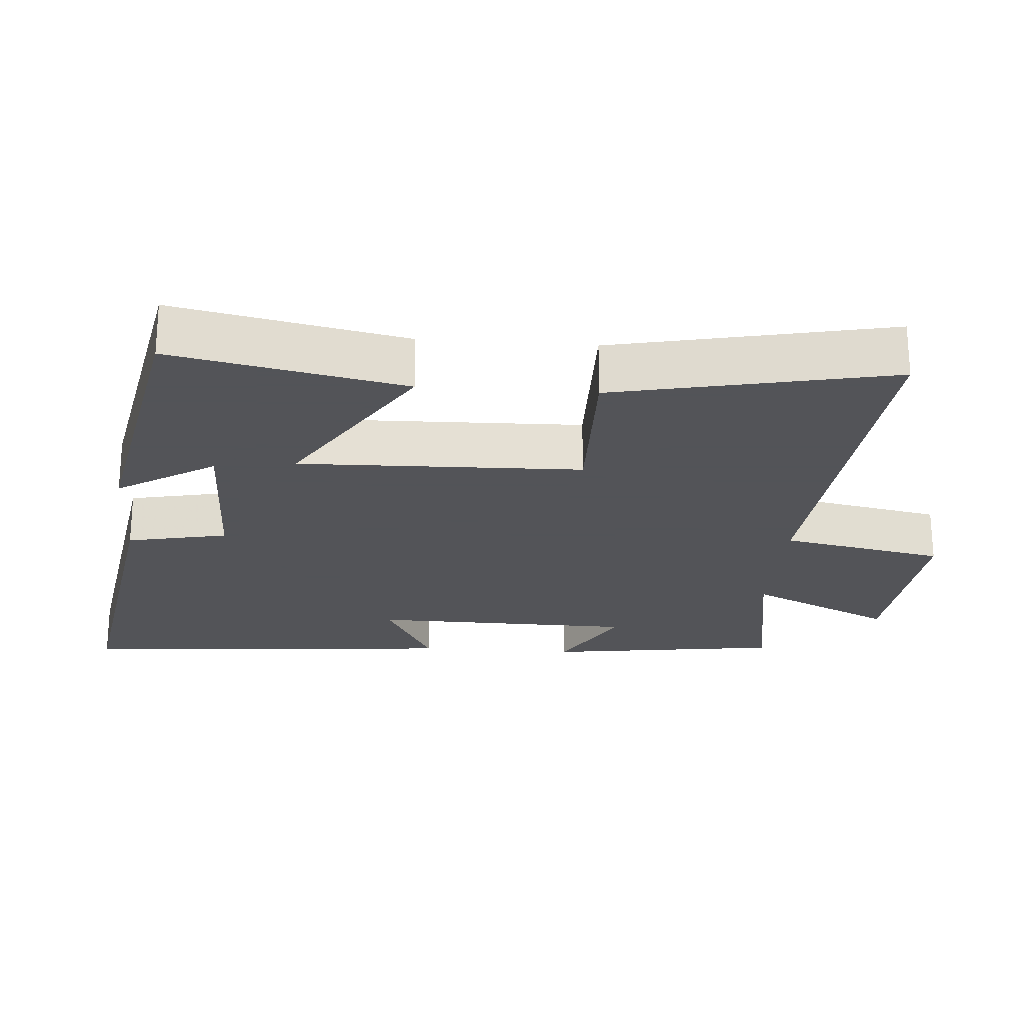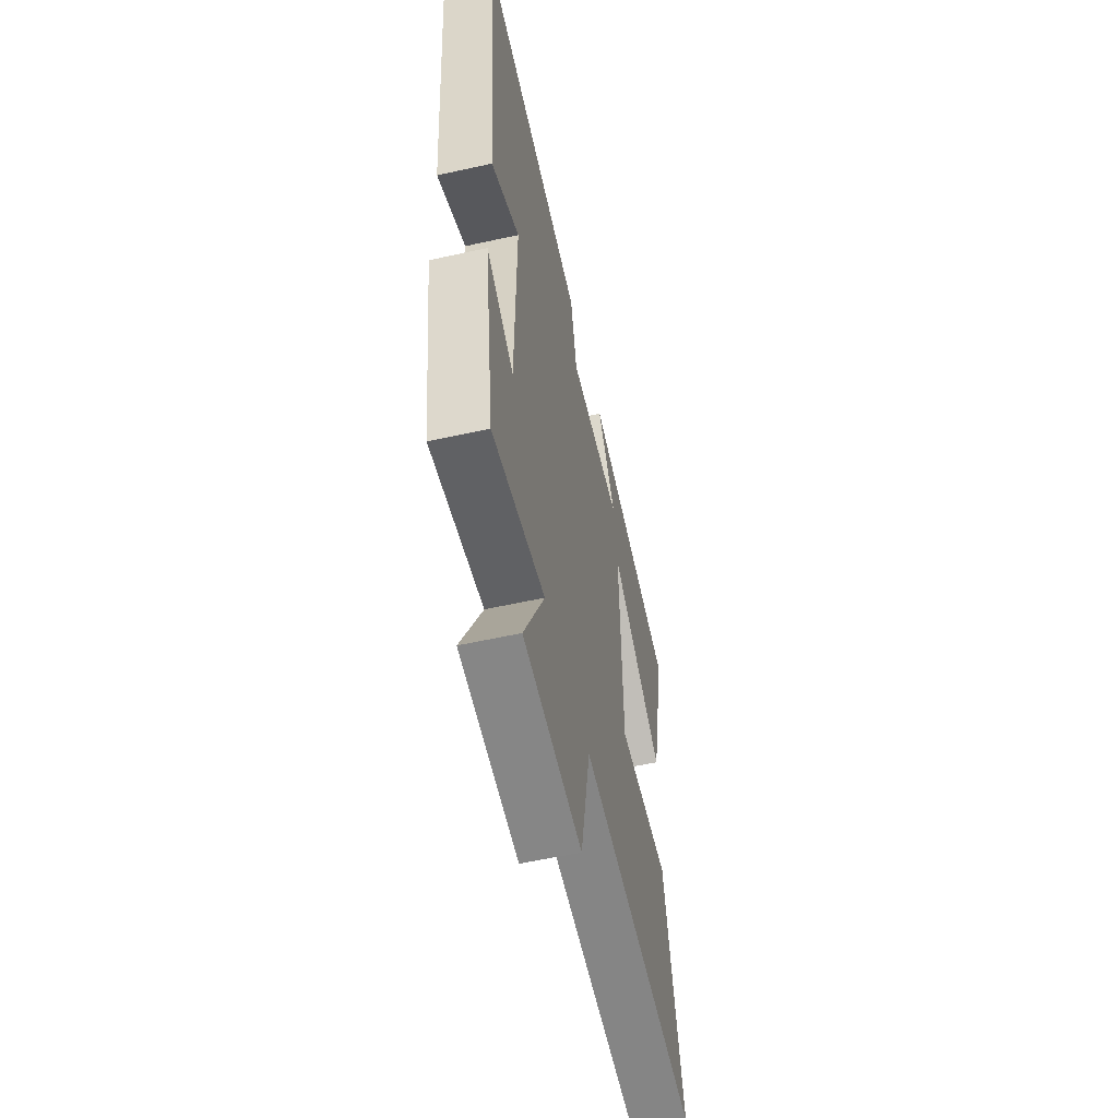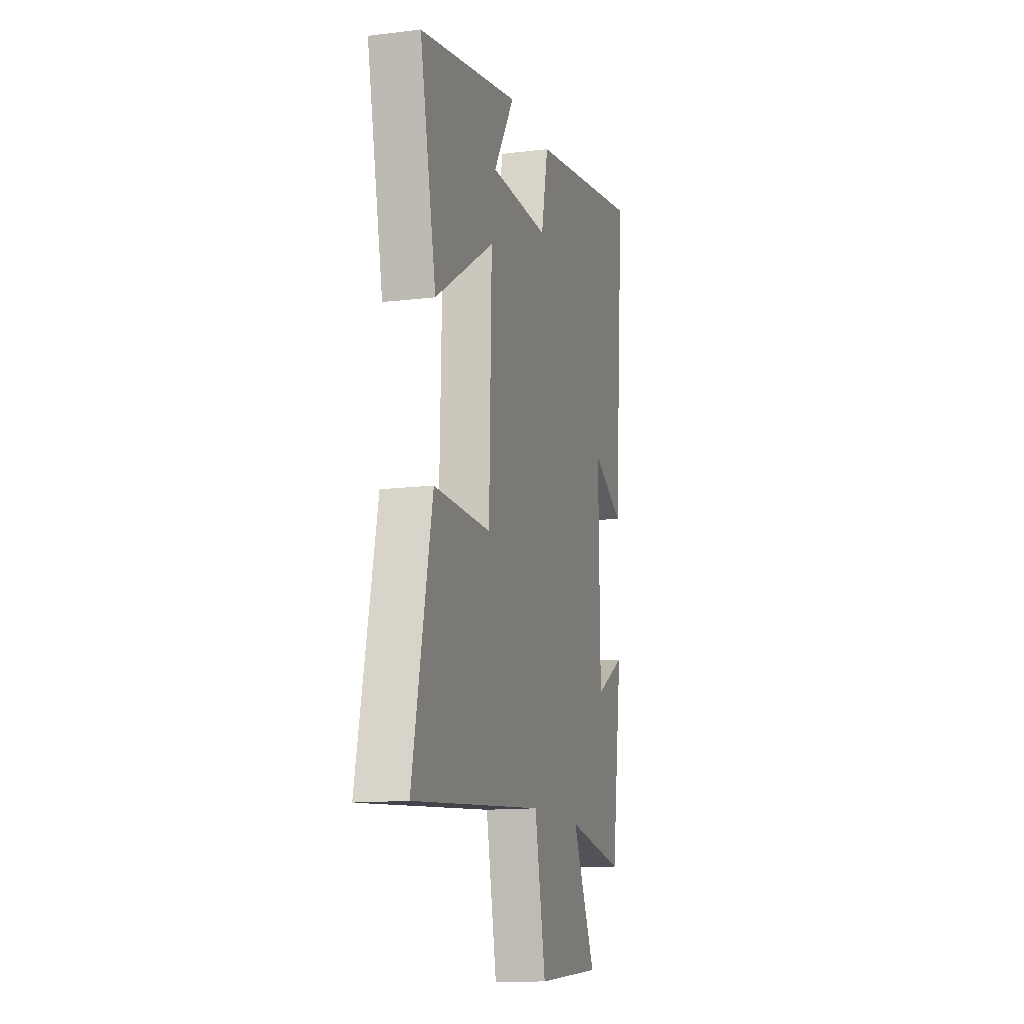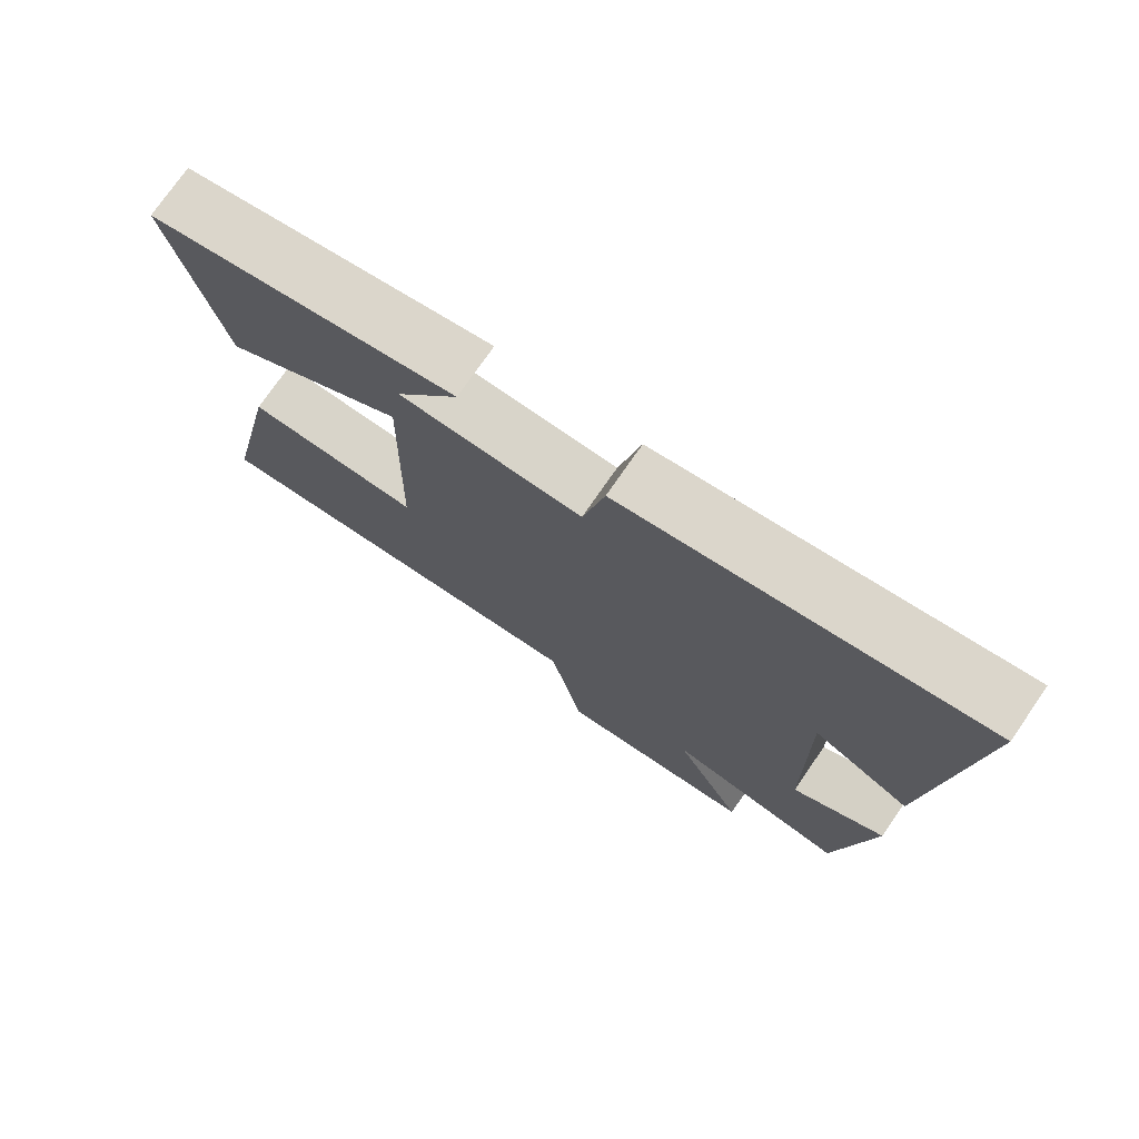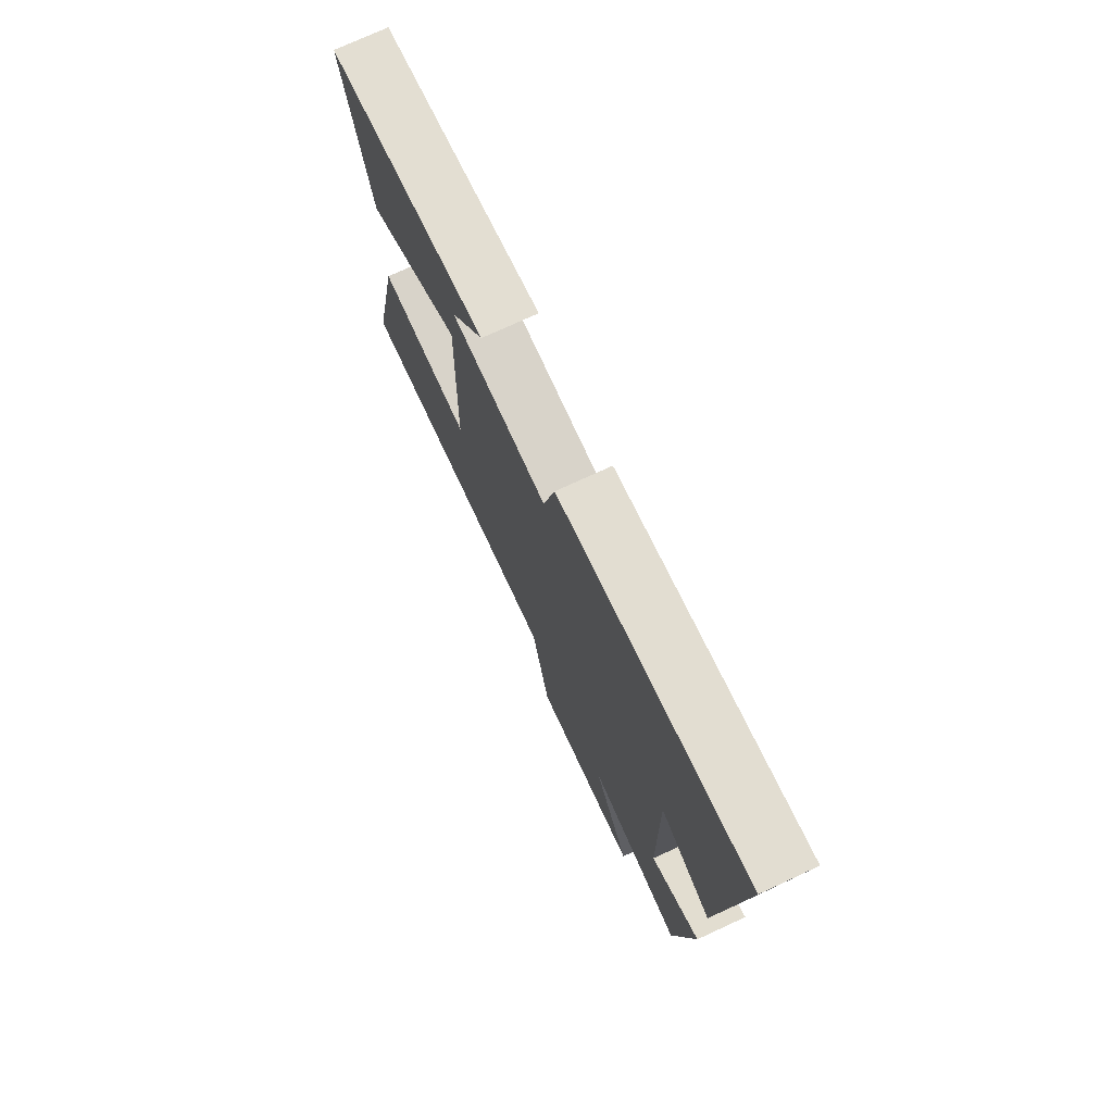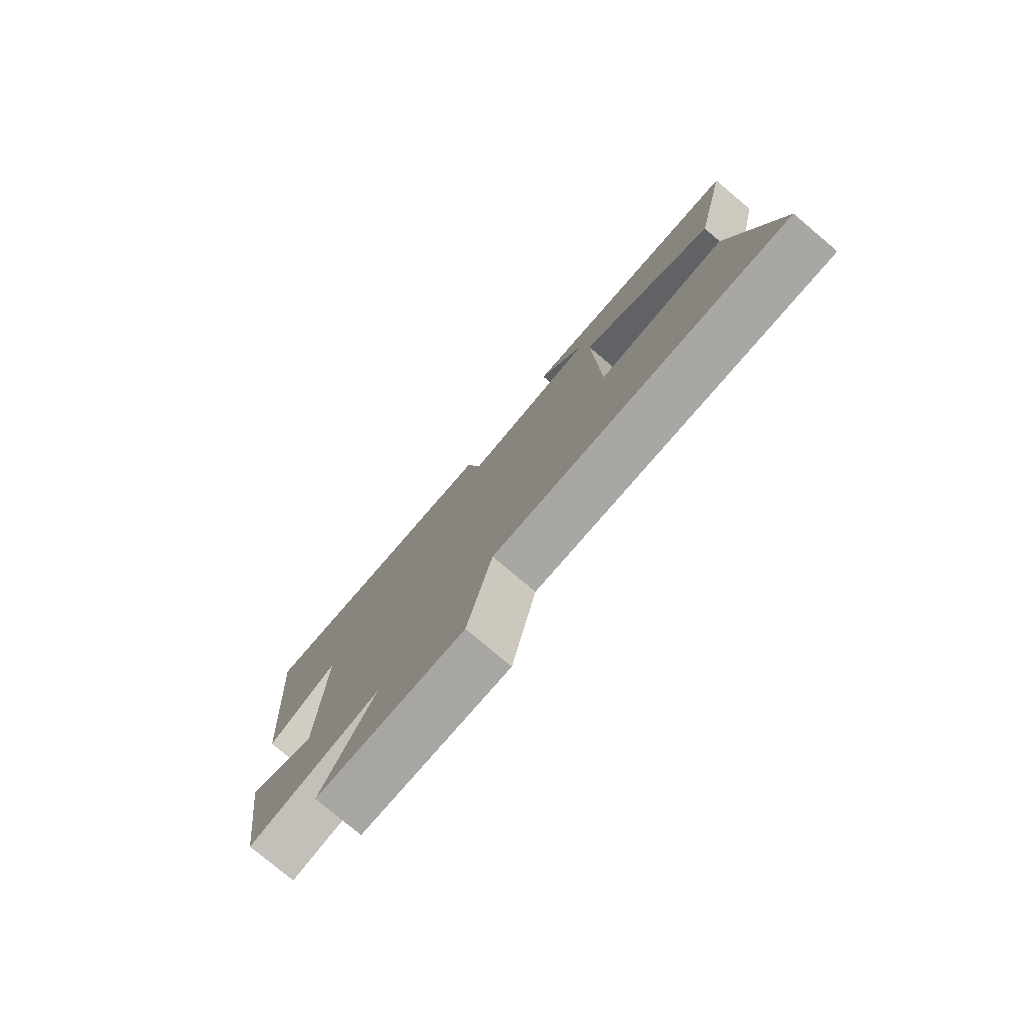
<metadata>
{"format":"obj","ext":"obj","renderer":"f3d","projection":"perspective","resolution":1024,"background":"white","views":[{"elev":-23.4,"azim":85.7,"up":"+Y"},{"elev":-56.9,"azim":-77.0,"up":"+Z"},{"elev":-13.3,"azim":105.6,"up":"+Z"},{"elev":75.4,"azim":-145.3,"up":"+Z"},{"elev":75.2,"azim":-114.7,"up":"+Z"},{"elev":-79.0,"azim":50.0,"up":"+Z"}]}
</metadata>
<code>
v -0.545 0.07 0.58
v -0.052 0.07 0.5
v -0.022 0.07 0.356
v 0.23 0.07 0.36
v 0.142 0.07 0.5
v 0.569 0.07 0.417
v 0.5 0.07 0.087
v 0.247 0.07 0.245
v 0.257 0.07 -0.159
v 0.5 0.07 -0.155
v 0.583 0.07 -0.549
v 0.023 0.07 -0.5
v -0.023 0.07 -0.733
v -0.301 0.07 -0.707
v -0.203 0.07 -0.5
v -0.453 0.07 -0.542
v -0.5 0.07 -0.206
v -0.371 0.07 -0.279
v -0.365 0.07 0.099
v -0.5 0.07 0.028
v -0.545 0 0.58
v -0.052 0 0.5
v -0.022 0 0.356
v 0.23 0 0.36
v 0.142 0 0.5
v 0.569 0 0.417
v 0.5 0 0.087
v 0.247 0 0.245
v 0.257 0 -0.159
v 0.5 0 -0.155
v 0.583 0 -0.549
v 0.023 0 -0.5
v -0.023 0 -0.733
v -0.301 0 -0.707
v -0.203 0 -0.5
v -0.453 0 -0.542
v -0.5 0 -0.206
v -0.371 0 -0.279
v -0.365 0 0.099
v -0.5 0 0.028
f 1 2 3
f 20 1 3
f 19 20 3
f 18 19 3 4
f 15 16 17 18
f 15 18 4
f 12 13 14 15
f 12 15 4
f 9 10 11 12
f 8 9 12 4
f 7 8 4
f 4 5 6 7
f 23 22 21
f 23 21 40
f 23 40 39
f 24 23 39 38
f 38 37 36 35
f 24 38 35
f 35 34 33 32
f 24 35 32
f 32 31 30 29
f 24 32 29 28
f 24 28 27
f 27 26 25 24
f 1 21 22 2
f 2 22 23 3
f 3 23 24 4
f 4 24 25 5
f 5 25 26 6
f 6 26 27 7
f 7 27 28 8
f 8 28 29 9
f 9 29 30 10
f 10 30 31 11
f 11 31 32 12
f 12 32 33 13
f 13 33 34 14
f 14 34 35 15
f 15 35 36 16
f 16 36 37 17
f 17 37 38 18
f 18 38 39 19
f 19 39 40 20
f 20 40 21 1

</code>
